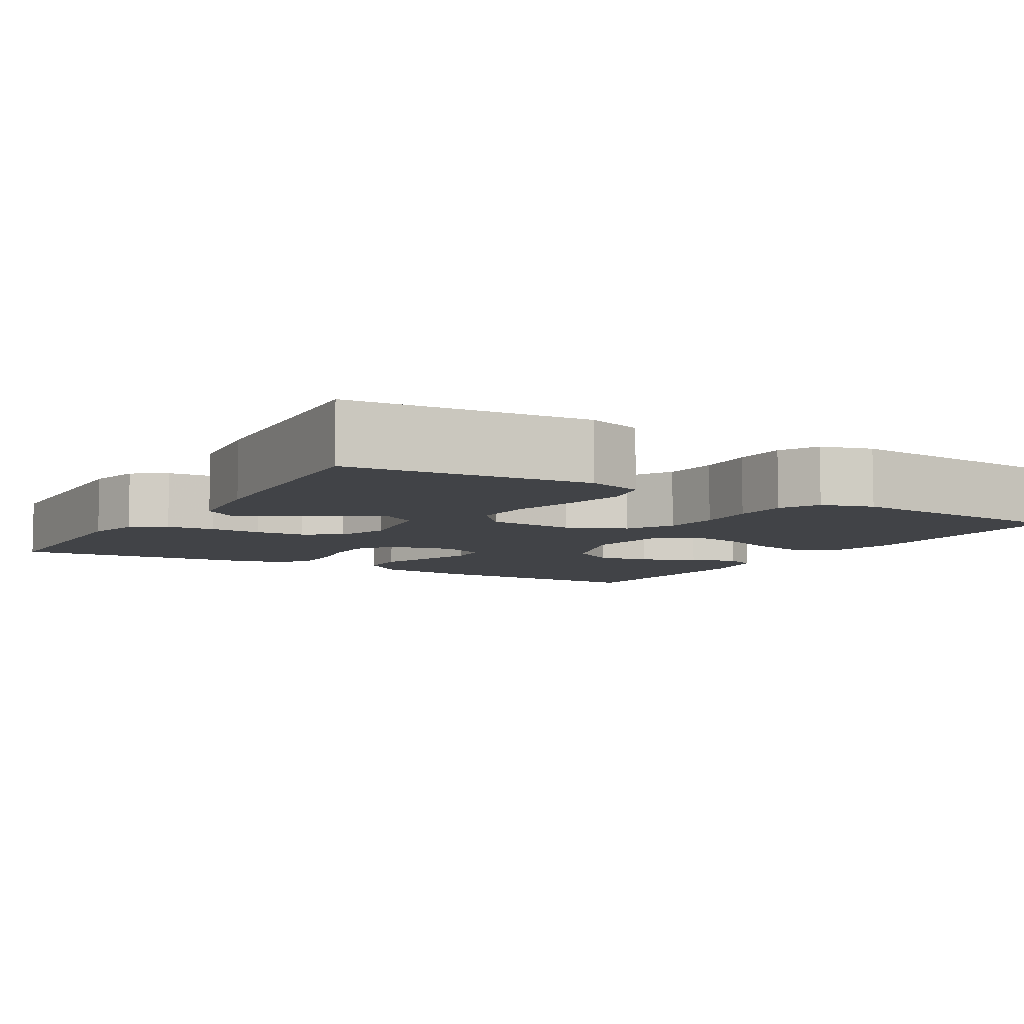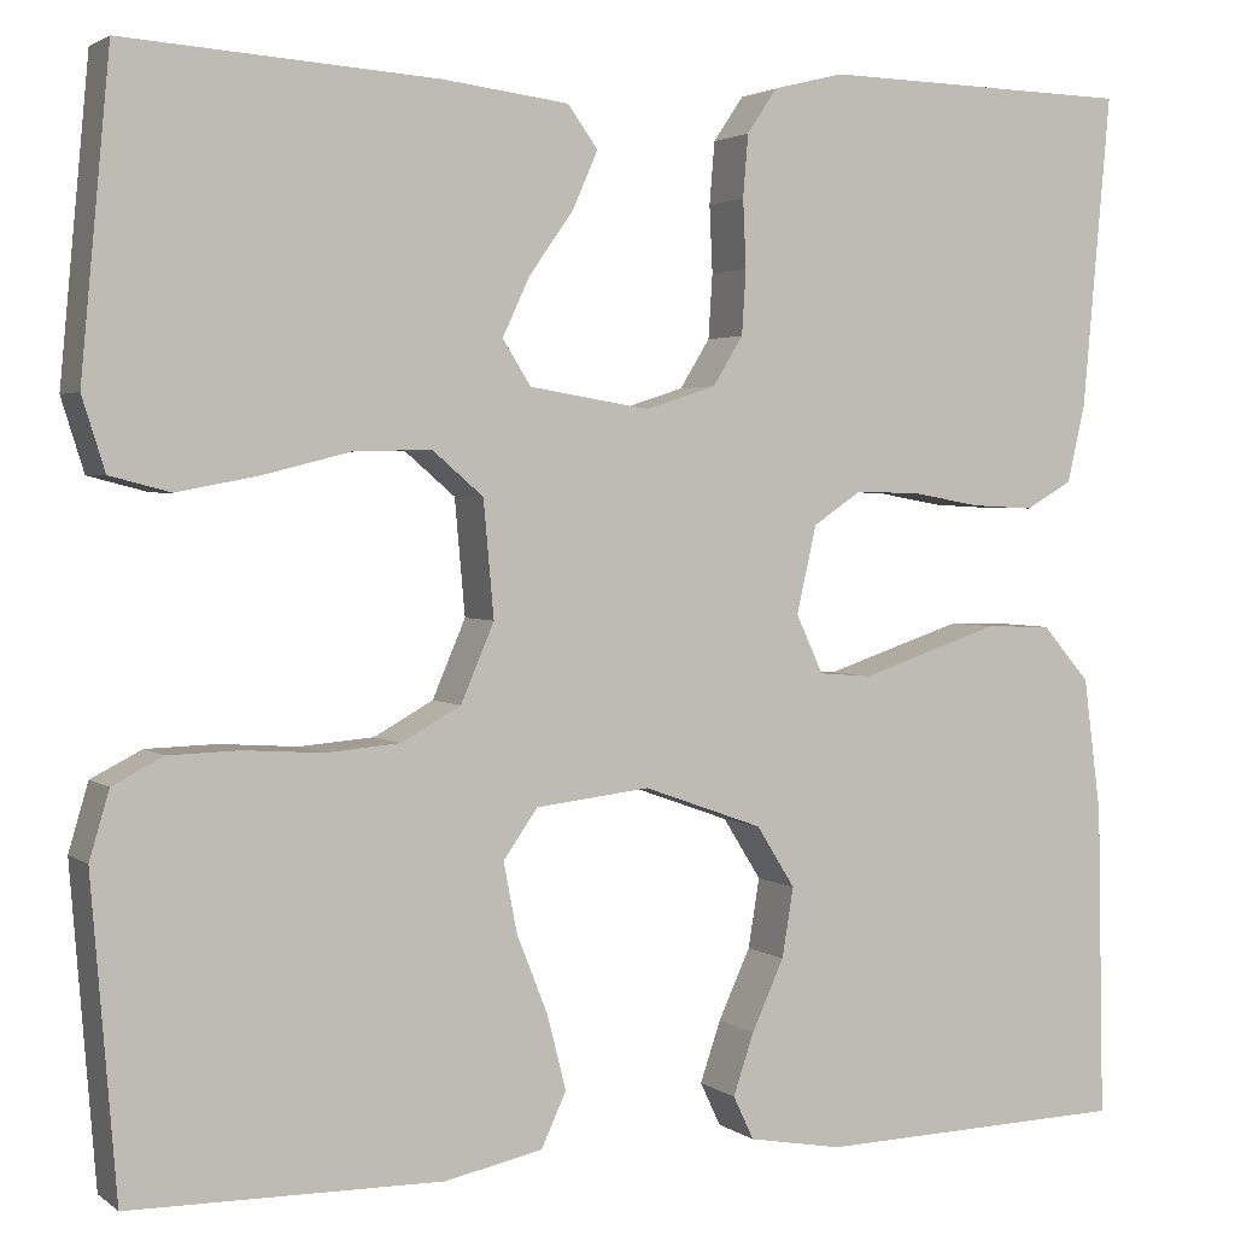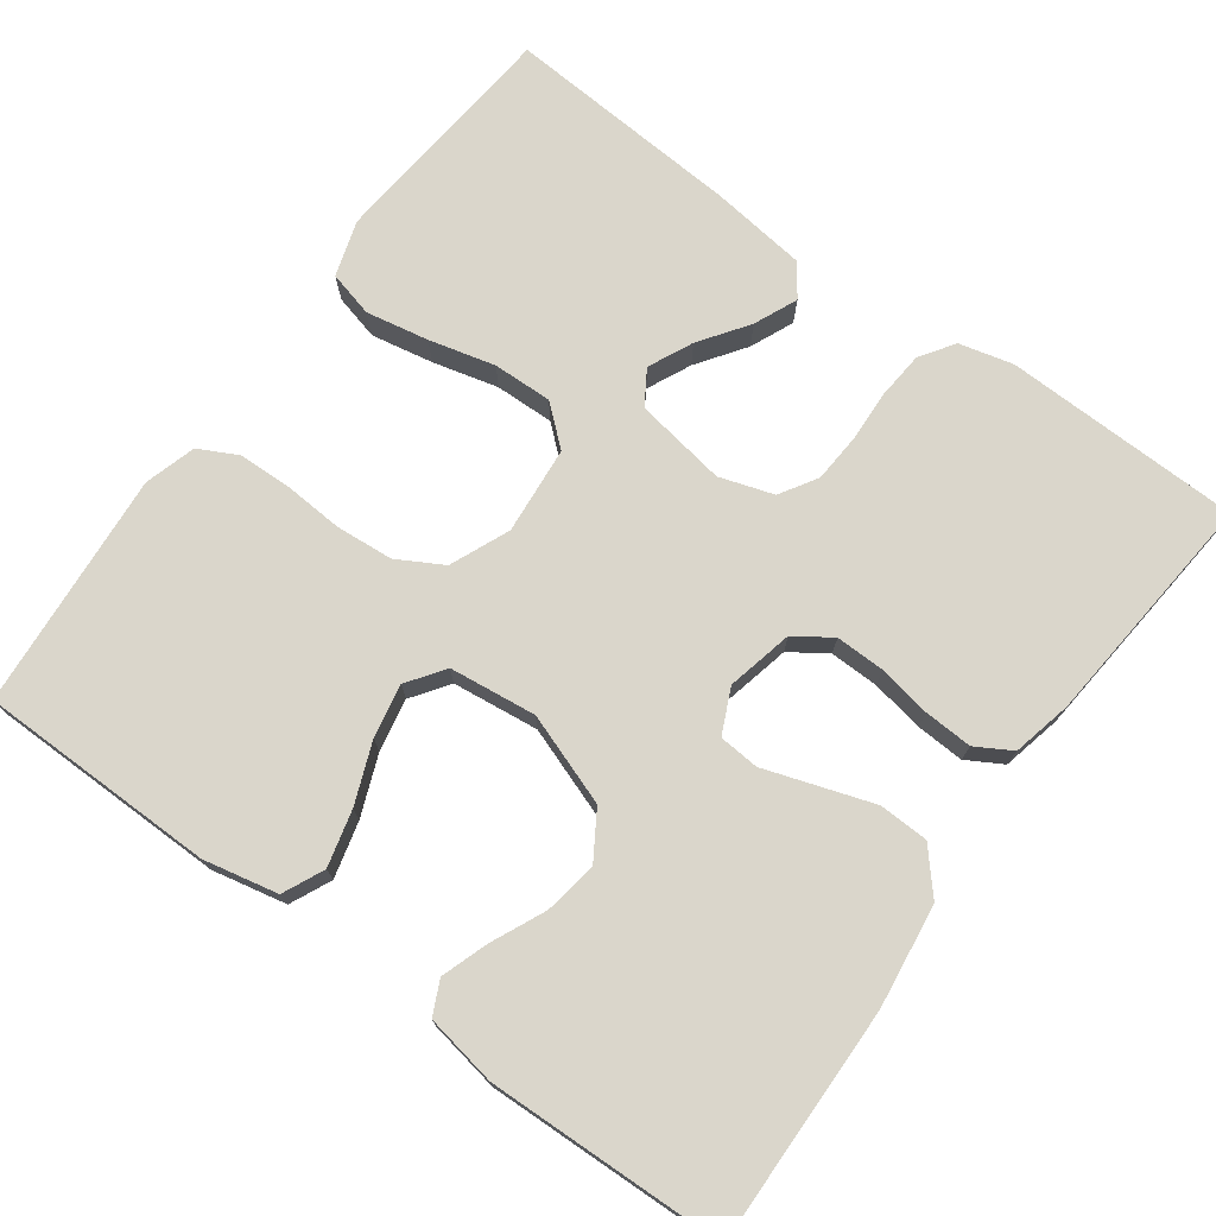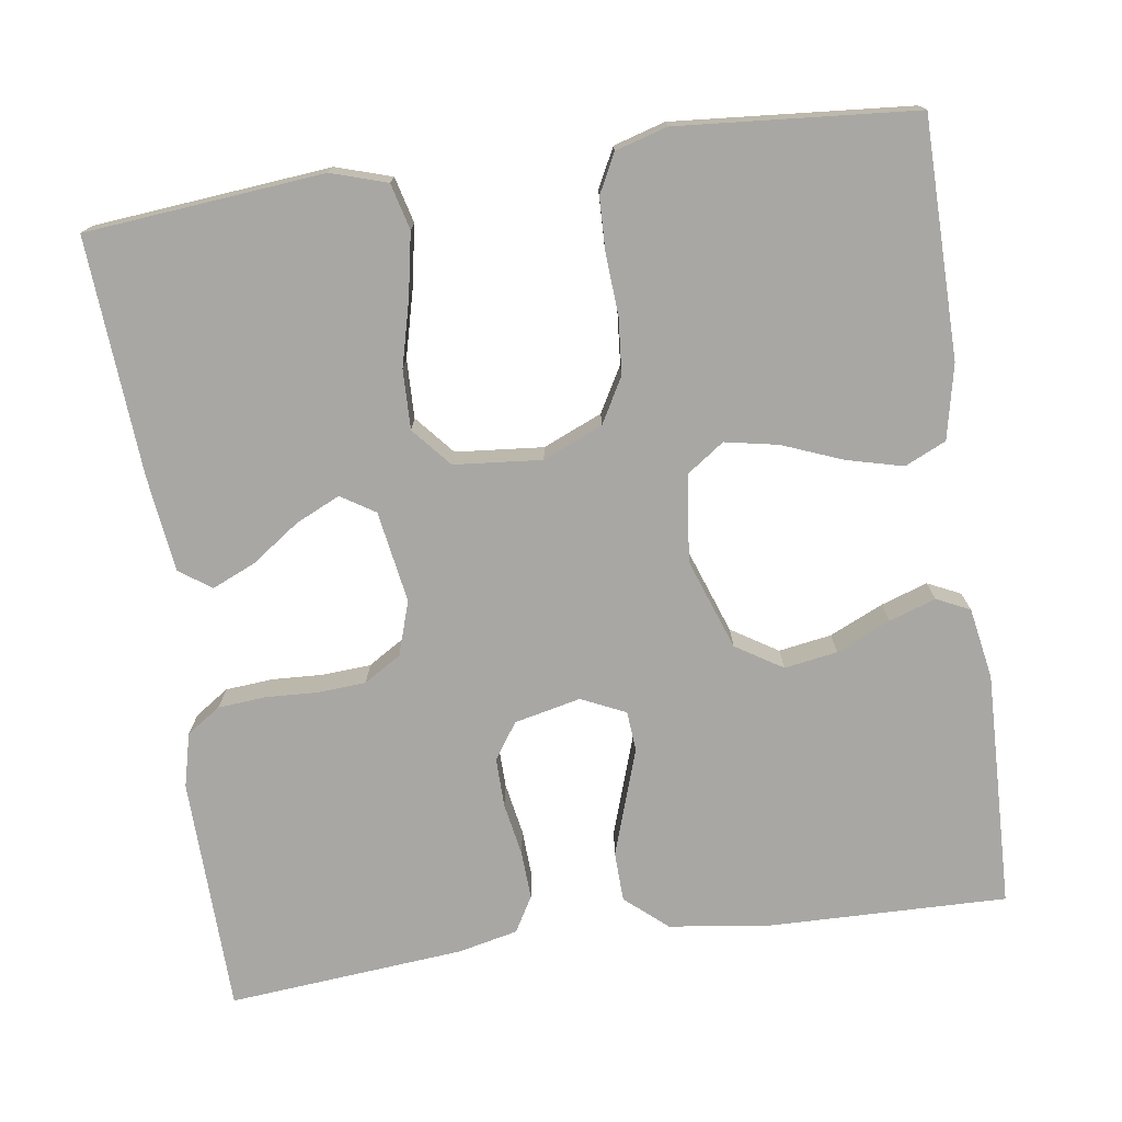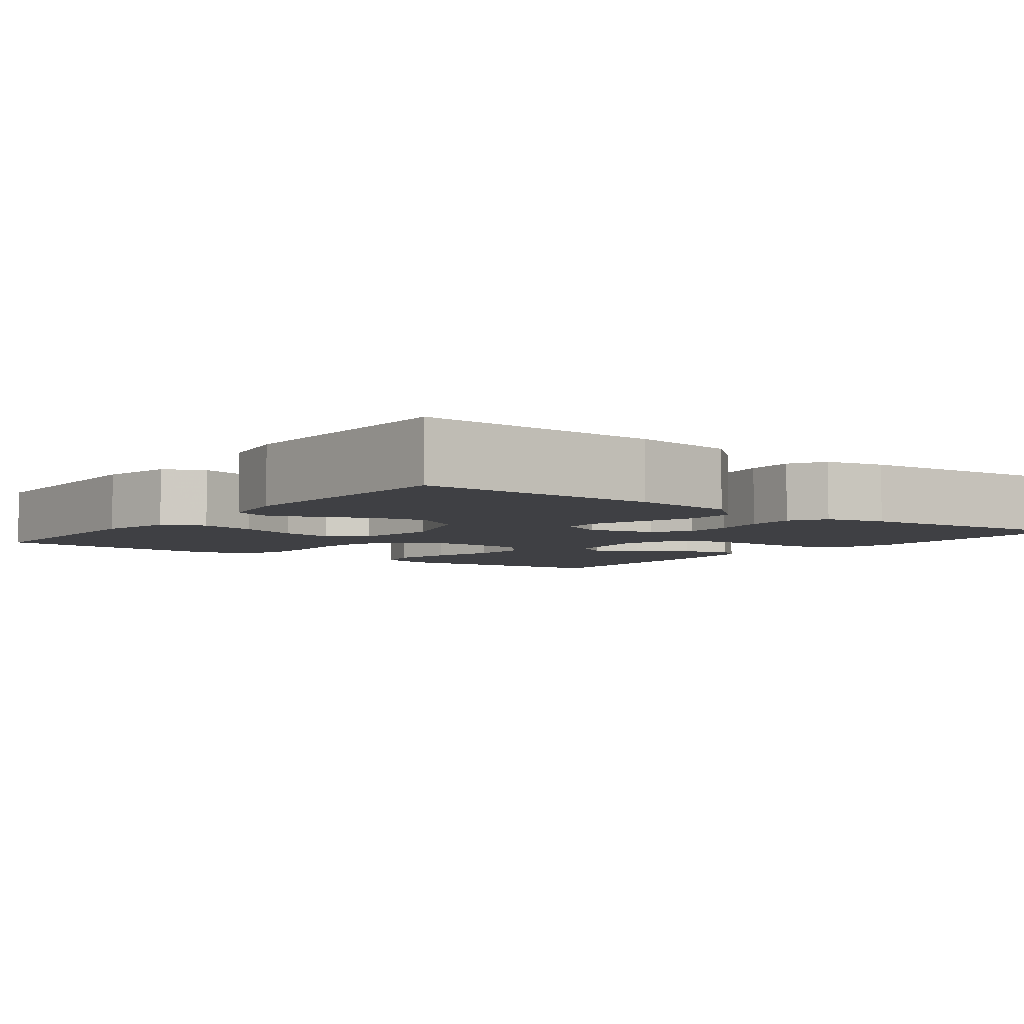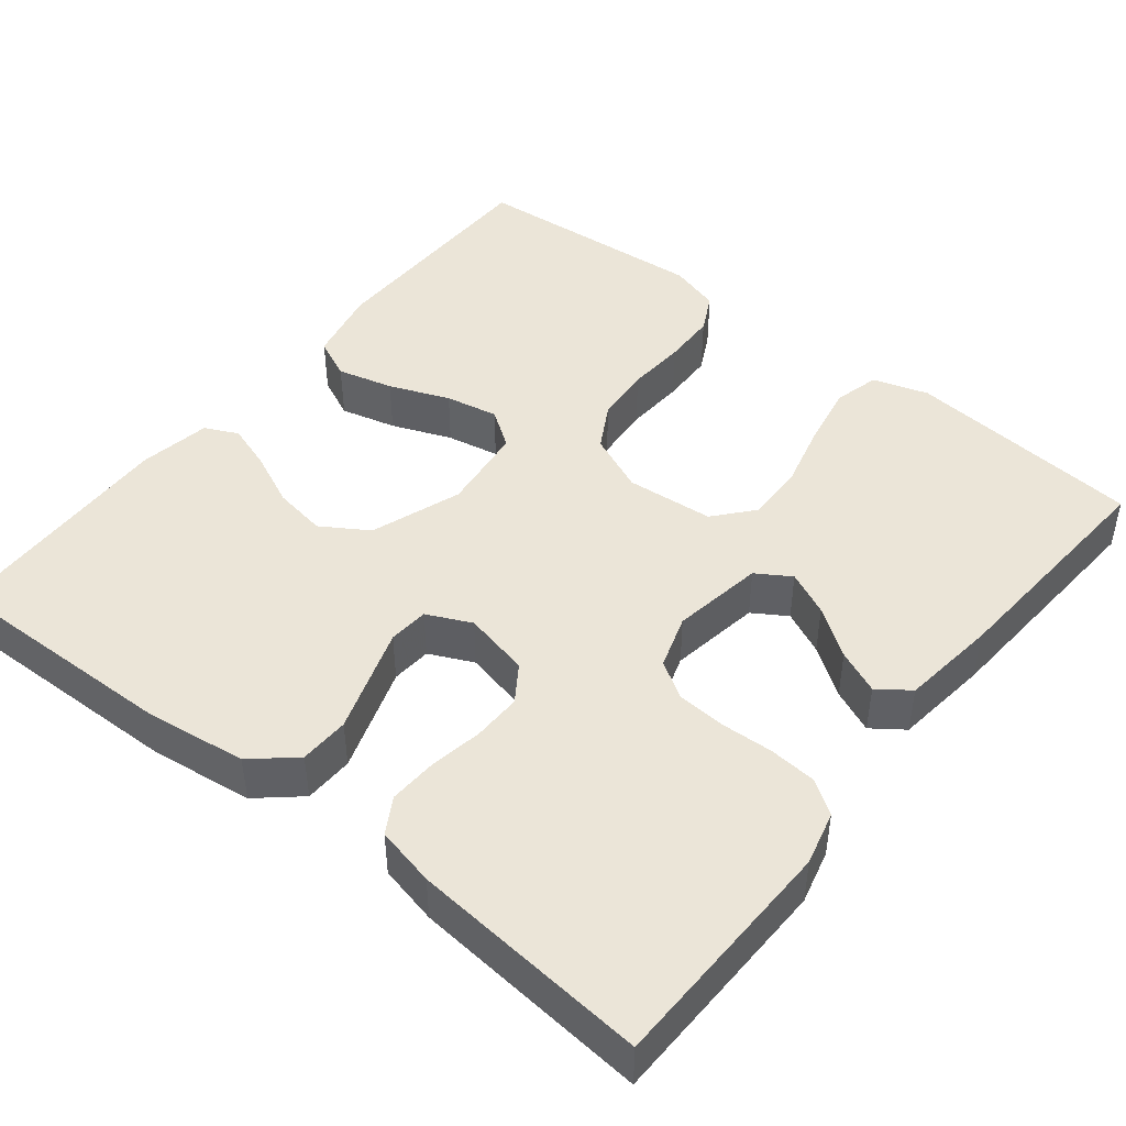
<metadata>
{"format":"obj","ext":"obj","renderer":"f3d","projection":"perspective","resolution":1024,"background":"white","views":[{"elev":-7.0,"azim":59.3,"up":"+Y"},{"elev":2.5,"azim":155.4,"up":"+Z"},{"elev":74.0,"azim":-143.9,"up":"+Y"},{"elev":-74.5,"azim":98.2,"up":"+Y"},{"elev":-5.0,"azim":-127.0,"up":"+Y"},{"elev":45.6,"azim":-51.5,"up":"+Y"}]}
</metadata>
<code>
v 0.5 0.07 0.5
v 0.528 0.07 0.2
v 0.506 0.07 0.13
v 0.448 0.07 0.115
v 0.369 0.07 0.13
v 0.286 0.07 0.151
v 0.211 0.07 0.153
v 0.162 0.07 0.111
v 0.152 0.07 0
v 0.184 0.07 -0.075
v 0.241 0.07 -0.107
v 0.313 0.07 -0.113
v 0.388 0.07 -0.108
v 0.456 0.07 -0.11
v 0.505 0.07 -0.135
v 0.524 0.07 -0.2
v 0.5 0.07 -0.5
v 0.2 0.07 -0.503
v 0.106 0.07 -0.483
v 0.082 0.07 -0.431
v 0.1 0.07 -0.36
v 0.13 0.07 -0.284
v 0.143 0.07 -0.217
v 0.11 0.07 -0.17
v 0 0.07 -0.157
v -0.115 0.07 -0.198
v -0.152 0.07 -0.257
v -0.141 0.07 -0.324
v -0.11 0.07 -0.392
v -0.09 0.07 -0.451
v -0.11 0.07 -0.493
v -0.2 0.07 -0.509
v -0.5 0.07 -0.5
v -0.494 0.07 -0.2
v -0.477 0.07 -0.07
v -0.431 0.07 -0.017
v -0.368 0.07 -0.015
v -0.299 0.07 -0.038
v -0.233 0.07 -0.06
v -0.182 0.07 -0.056
v -0.156 0.07 0
v -0.175 0.07 0.084
v -0.221 0.07 0.115
v -0.283 0.07 0.114
v -0.35 0.07 0.102
v -0.411 0.07 0.099
v -0.456 0.07 0.125
v -0.473 0.07 0.2
v -0.5 0.07 0.5
v -0.2 0.07 0.507
v -0.132 0.07 0.49
v -0.103 0.07 0.447
v -0.098 0.07 0.387
v -0.101 0.07 0.322
v -0.097 0.07 0.26
v -0.068 0.07 0.213
v 0 0.07 0.191
v 0.116 0.07 0.21
v 0.143 0.07 0.253
v 0.117 0.07 0.309
v 0.074 0.07 0.37
v 0.05 0.07 0.425
v 0.079 0.07 0.465
v 0.2 0.07 0.48
v 0.5 0 0.5
v 0.528 0 0.2
v 0.506 0 0.13
v 0.448 0 0.115
v 0.369 0 0.13
v 0.286 0 0.151
v 0.211 0 0.153
v 0.162 0 0.111
v 0.152 0 0
v 0.184 0 -0.075
v 0.241 0 -0.107
v 0.313 0 -0.113
v 0.388 0 -0.108
v 0.456 0 -0.11
v 0.505 0 -0.135
v 0.524 0 -0.2
v 0.5 0 -0.5
v 0.2 0 -0.503
v 0.106 0 -0.483
v 0.082 0 -0.431
v 0.1 0 -0.36
v 0.13 0 -0.284
v 0.143 0 -0.217
v 0.11 0 -0.17
v 0 0 -0.157
v -0.115 0 -0.198
v -0.152 0 -0.257
v -0.141 0 -0.324
v -0.11 0 -0.392
v -0.09 0 -0.451
v -0.11 0 -0.493
v -0.2 0 -0.509
v -0.5 0 -0.5
v -0.494 0 -0.2
v -0.477 0 -0.07
v -0.431 0 -0.017
v -0.368 0 -0.015
v -0.299 0 -0.038
v -0.233 0 -0.06
v -0.182 0 -0.056
v -0.156 0 0
v -0.175 0 0.084
v -0.221 0 0.115
v -0.283 0 0.114
v -0.35 0 0.102
v -0.411 0 0.099
v -0.456 0 0.125
v -0.473 0 0.2
v -0.5 0 0.5
v -0.2 0 0.507
v -0.132 0 0.49
v -0.103 0 0.447
v -0.098 0 0.387
v -0.101 0 0.322
v -0.097 0 0.26
v -0.068 0 0.213
v 0 0 0.191
v 0.116 0 0.21
v 0.143 0 0.253
v 0.117 0 0.309
v 0.074 0 0.37
v 0.05 0 0.425
v 0.079 0 0.465
v 0.2 0 0.48
f 4 5 6
f 3 4 6
f 2 3 6
f 1 2 6
f 64 1 6
f 63 64 6
f 62 63 6
f 61 62 6
f 60 61 6
f 59 60 6 7
f 58 59 7 8
f 57 58 8 9
f 56 57 9 10
f 52 53 54
f 51 52 54
f 50 51 54
f 49 50 54
f 48 49 54
f 47 48 54
f 46 47 54
f 45 46 54
f 44 45 54
f 43 44 54 55
f 42 43 55 56
f 36 37 38
f 35 36 38
f 34 35 38
f 33 34 38
f 32 33 38
f 31 32 38
f 30 31 38
f 29 30 38
f 28 29 38
f 27 28 38 39
f 26 27 39 40
f 20 21 22
f 19 20 22
f 18 19 22
f 17 18 22
f 16 17 22
f 15 16 22
f 14 15 22
f 13 14 22
f 12 13 22
f 11 12 22 23
f 10 11 23 24
f 10 24 25
f 56 10 25
f 42 56 25
f 41 42 25
f 25 26 40 41
f 70 69 68
f 70 68 67
f 70 67 66
f 70 66 65
f 70 65 128
f 70 128 127
f 70 127 126
f 70 126 125
f 70 125 124
f 71 70 124 123
f 72 71 123 122
f 73 72 122 121
f 74 73 121 120
f 118 117 116
f 118 116 115
f 118 115 114
f 118 114 113
f 118 113 112
f 118 112 111
f 118 111 110
f 118 110 109
f 118 109 108
f 119 118 108 107
f 120 119 107 106
f 102 101 100
f 102 100 99
f 102 99 98
f 102 98 97
f 102 97 96
f 102 96 95
f 102 95 94
f 102 94 93
f 102 93 92
f 103 102 92 91
f 104 103 91 90
f 86 85 84
f 86 84 83
f 86 83 82
f 86 82 81
f 86 81 80
f 86 80 79
f 86 79 78
f 86 78 77
f 86 77 76
f 87 86 76 75
f 88 87 75 74
f 89 88 74
f 89 74 120
f 89 120 106
f 89 106 105
f 105 104 90 89
f 1 65 66 2
f 2 66 67 3
f 3 67 68 4
f 4 68 69 5
f 5 69 70 6
f 6 70 71 7
f 7 71 72 8
f 8 72 73 9
f 9 73 74 10
f 10 74 75 11
f 11 75 76 12
f 12 76 77 13
f 13 77 78 14
f 14 78 79 15
f 15 79 80 16
f 16 80 81 17
f 17 81 82 18
f 18 82 83 19
f 19 83 84 20
f 20 84 85 21
f 21 85 86 22
f 22 86 87 23
f 23 87 88 24
f 24 88 89 25
f 25 89 90 26
f 26 90 91 27
f 27 91 92 28
f 28 92 93 29
f 29 93 94 30
f 30 94 95 31
f 31 95 96 32
f 32 96 97 33
f 33 97 98 34
f 34 98 99 35
f 35 99 100 36
f 36 100 101 37
f 37 101 102 38
f 38 102 103 39
f 39 103 104 40
f 40 104 105 41
f 41 105 106 42
f 42 106 107 43
f 43 107 108 44
f 44 108 109 45
f 45 109 110 46
f 46 110 111 47
f 47 111 112 48
f 48 112 113 49
f 49 113 114 50
f 50 114 115 51
f 51 115 116 52
f 52 116 117 53
f 53 117 118 54
f 54 118 119 55
f 55 119 120 56
f 56 120 121 57
f 57 121 122 58
f 58 122 123 59
f 59 123 124 60
f 60 124 125 61
f 61 125 126 62
f 62 126 127 63
f 63 127 128 64
f 64 128 65 1

</code>
